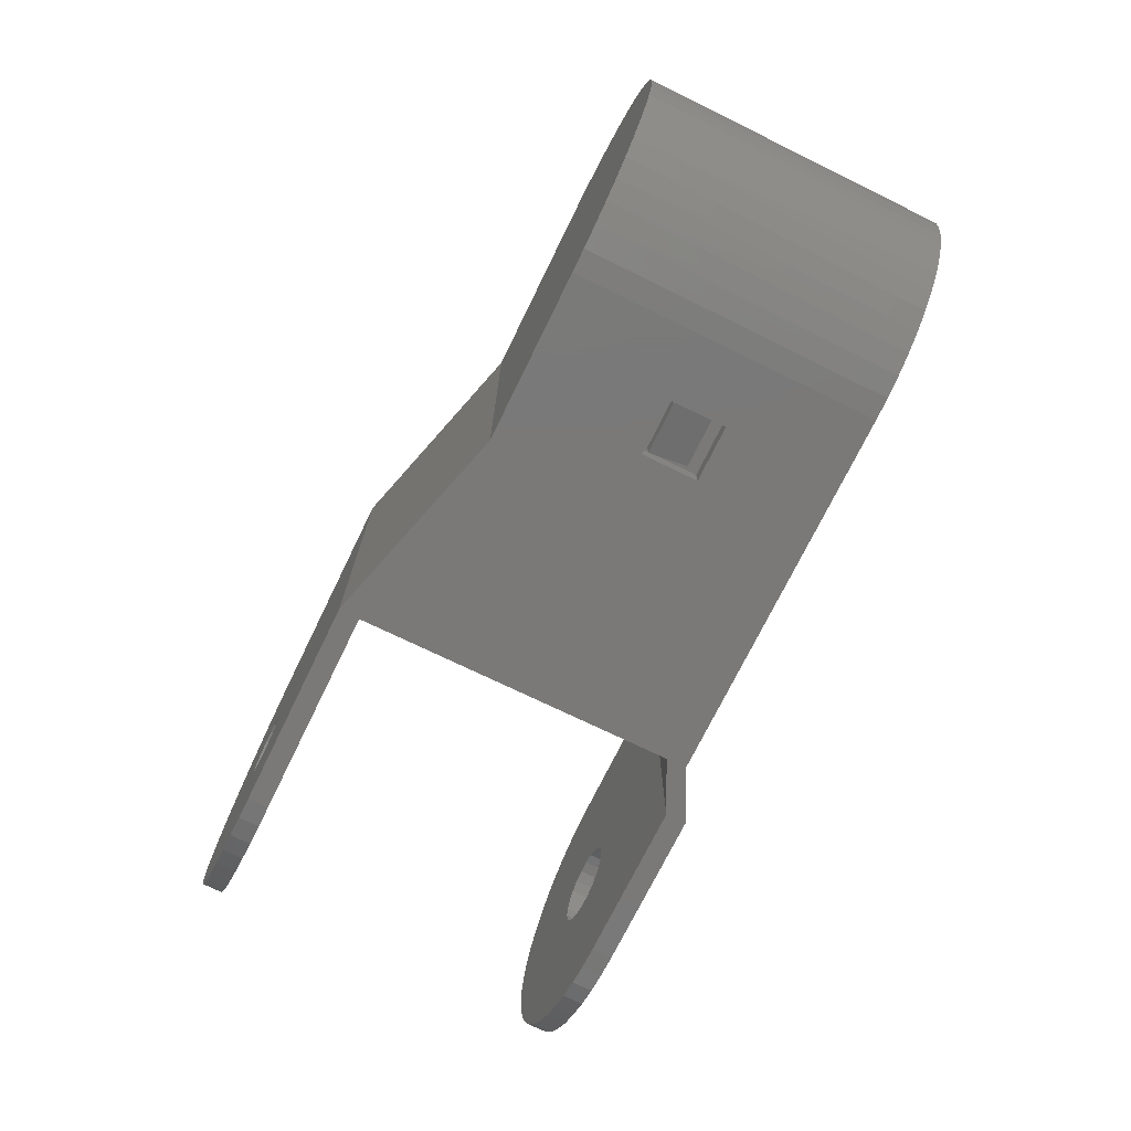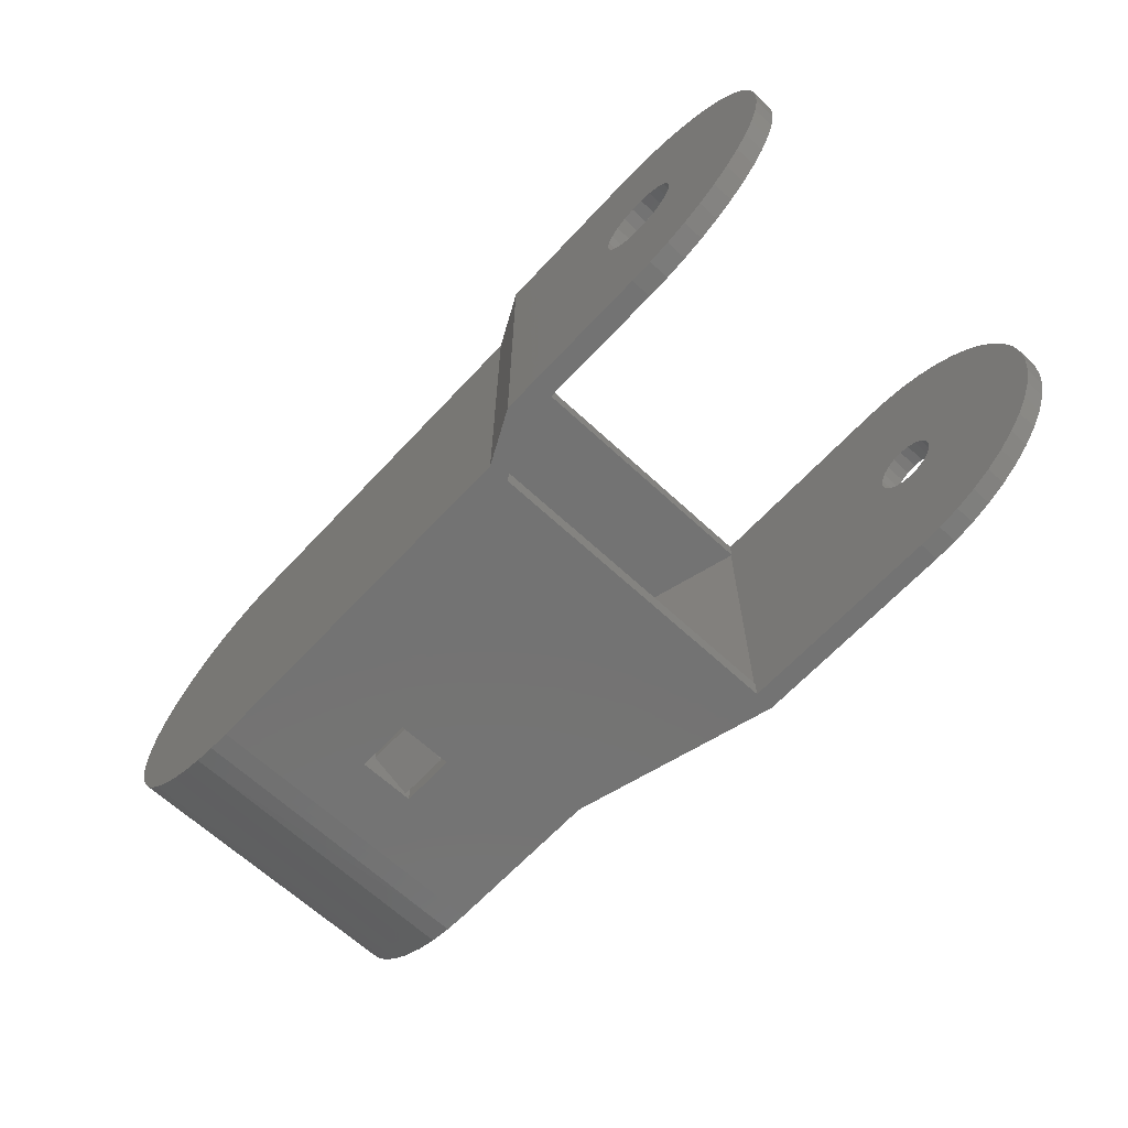
<metadata>
{"format":"stl","ext":"stl","renderer":"f3d","projection":"perspective","resolution":1024,"background":"white","views":[{"elev":-72.5,"azim":64.0,"up":"+Y"},{"elev":-65.4,"azim":-133.0,"up":"+Y"}]}
</metadata>
<code>
# stl→obj: 386 verts, 796 faces
v 106.1 -14.5 25.5
v 116.1 -14.2 25.5
v 122.5 -14.5 25.5
v 116.1 -12.2 25.5
v 124.7 -14.34 25.5
v 126.8 -13.86 25.5
v 128.8 -13.06 25.5
v 130.7 -11.98 25.5
v 132.4 -10.63 25.5
v 133.8 -9.041 25.5
v 135.1 -7.25 25.5
v 136 -5.297 25.5
v 136.6 -3.227 25.5
v 137 -1.084 25.5
v 116.1 12.2 25.5
v 137 1.084 25.5
v 136.6 3.227 25.5
v 136 5.297 25.5
v 135.1 7.25 25.5
v 133.8 9.041 25.5
v 132.4 10.63 25.5
v 130.7 11.98 25.5
v 128.8 13.06 25.5
v 126.8 13.86 25.5
v 124.7 14.34 25.5
v 122.5 14.5 25.5
v 116.1 14.2 25.5
v 106.1 14.5 25.5
v 111.1 14.2 25.5
v 111.1 12.2 25.5
v 111.1 -12.2 25.5
v 111.1 -14.2 25.5
v 86 -16.5 31
v 65.5 -16.5 31
v 86 -14.5 31
v 65.76 -2.427 31
v 66.43 -1.763 31
v 63.25 -16.35 31
v 64 -3 31
v 64.93 -2.853 31
v 61.05 -15.89 31
v 58.93 -15.13 31
v 63.07 -2.853 31
v 56.93 -14.1 31
v 55.09 -12.8 31
v 62.24 -2.427 31
v 53.44 -11.26 31
v 52.02 -9.515 31
v 61.57 -1.763 31
v 50.85 -7.591 31
v 49.95 -5.526 31
v 61.15 -0.9271 31
v 49.35 -3.357 31
v 49.04 -1.126 31
v 61 0 31
v 49.04 1.126 31
v 61.15 0.9271 31
v 49.35 3.357 31
v 49.95 5.526 31
v 61.57 1.763 31
v 50.85 7.591 31
v 52.02 9.515 31
v 62.24 2.427 31
v 53.44 11.26 31
v 55.09 12.8 31
v 63.07 2.853 31
v 56.93 14.1 31
v 58.93 15.13 31
v 64 3 31
v 61.05 15.89 31
v 63.25 16.35 31
v 65.5 16.5 31
v 64.93 2.853 31
v 65.76 2.427 31
v 86 14.5 31
v 66.43 1.763 31
v 66.85 0.9271 31
v 67 3.674e-16 31
v 66.85 -0.9271 31
v 86 16.5 31
v 86.11 14.5 31
v 86.11 -14.5 31
v 65.5 -16.5 33
v 63.25 -16.35 33
v 61.05 -15.89 33
v 58.93 -15.13 33
v 56.93 -14.1 33
v 55.09 -12.8 33
v 53.44 -11.26 33
v 52.02 -9.515 33
v 50.85 -7.591 33
v 49.95 -5.526 33
v 49.35 -3.357 33
v 49.04 -1.126 33
v 49.04 1.126 33
v 49.35 3.357 33
v 49.95 5.526 33
v 50.85 7.591 33
v 52.02 9.515 33
v 53.44 11.26 33
v 55.09 12.8 33
v 56.93 14.1 33
v 58.93 15.13 33
v 61.05 15.89 33
v 63.25 16.35 33
v 65.5 16.5 33
v 64 3 33
v 64.93 2.853 33
v 65.76 2.427 33
v 63.07 2.853 33
v 62.24 2.427 33
v 61.57 1.763 33
v 61.15 0.9271 33
v 61 0 33
v 61.15 -0.9271 33
v 61.57 -1.763 33
v 62.24 -2.427 33
v 63.07 -2.853 33
v 64 -3 33
v 64.93 -2.853 33
v 65.76 -2.427 33
v 66.43 -1.763 33
v 86.11 -16.5 33
v 66.85 -0.9271 33
v 67 3.674e-16 33
v 86.11 16.5 33
v 66.85 0.9271 33
v 66.43 1.763 33
v 111.1 16.2 14.5
v 111.1 14.2 10.5
v 111.1 14.2 14.5
v 111.1 -16.2 14.5
v 111.1 -14.2 14.5
v 111.1 -14.2 10.5
v 116.1 14.2 10.5
v 116.1 16.2 14.5
v 116.1 14.2 14.5
v 116.1 -14.2 14.5
v 116.1 -16.2 14.5
v 116.1 -14.2 10.5
v 116.1 12.2 10.5
v 111.1 12.2 10.5
v 111.1 -12.2 10.5
v 116.1 -12.2 10.5
v 122.5 -16.5 27.5
v 122.5 -16.5 25.5
v 124.7 -16.35 27.5
v 124.7 -16.35 25.5
v 127 -15.89 27.5
v 127 -15.89 25.5
v 129.1 -15.13 27.5
v 129.1 -15.13 25.5
v 131.1 -14.1 27.5
v 131.1 -14.1 25.5
v 132.9 -12.8 27.5
v 132.9 -12.8 25.5
v 134.6 -11.26 27.5
v 134.6 -11.26 25.5
v 136 -9.515 27.5
v 136 -9.515 25.5
v 137.2 -7.591 27.5
v 137.2 -7.591 25.5
v 138 -5.526 27.5
v 138 -5.526 25.5
v 138.7 -3.357 27.5
v 138.7 -3.357 25.5
v 139 -1.126 27.5
v 139 -1.126 25.5
v 139 1.126 27.5
v 139 1.126 25.5
v 138.7 3.357 27.5
v 138.7 3.357 25.5
v 138 5.526 27.5
v 138 5.526 25.5
v 137.2 7.591 27.5
v 137.2 7.591 25.5
v 136 9.515 27.5
v 136 9.515 25.5
v 134.6 11.26 27.5
v 134.6 11.26 25.5
v 132.9 12.8 27.5
v 132.9 12.8 25.5
v 131.1 14.1 27.5
v 131.1 14.1 25.5
v 129.1 15.13 27.5
v 129.1 15.13 25.5
v 127 15.89 27.5
v 127 15.89 25.5
v 124.7 16.35 27.5
v 124.7 16.35 25.5
v 122.5 16.5 27.5
v 122.5 16.5 25.5
v 106.1 -16.5 27.5
v 106.1 16.5 27.5
v 122.5 14.5 8.882e-15
v 124.7 14.34 6.661e-15
v 126.8 13.86 6.661e-15
v 128.8 13.06 6.661e-15
v 130.7 11.98 6.661e-15
v 132.4 10.63 6.661e-15
v 133.8 9.041 6.661e-15
v 135.1 7.25 6.661e-15
v 136 5.297 6.661e-15
v 136.6 3.227 6.661e-15
v 137 1.084 6.661e-15
v 137 -1.084 6.661e-15
v 136.6 -3.227 6.661e-15
v 136 -5.297 6.661e-15
v 135.1 -7.25 6.661e-15
v 133.8 -9.041 6.661e-15
v 132.4 -10.63 6.661e-15
v 130.7 -11.98 6.661e-15
v 128.8 -13.06 6.661e-15
v 126.8 -13.86 6.661e-15
v 124.7 -14.34 6.661e-15
v 122.5 -14.5 8.882e-15
v 122.5 -16.5 7.216e-15
v 124.7 -16.36 7.216e-15
v 126.8 -15.94 7.216e-15
v 128.8 -15.24 7.216e-15
v 130.8 -14.29 7.216e-15
v 132.5 -13.09 7.216e-15
v 134.2 -11.67 7.216e-15
v 135.6 -10.04 7.216e-15
v 136.8 -8.25 7.216e-15
v 137.7 -6.314 7.216e-15
v 138.4 -4.271 7.216e-15
v 138.9 -2.154 7.216e-15
v 139 0 7.216e-15
v 138.9 2.154 7.216e-15
v 138.4 4.271 7.216e-15
v 137.7 6.314 7.216e-15
v 136.8 8.25 7.216e-15
v 135.6 10.04 7.216e-15
v 134.2 11.67 7.216e-15
v 132.5 13.09 7.216e-15
v 130.8 14.29 7.216e-15
v 128.8 15.24 7.216e-15
v 126.8 15.94 7.216e-15
v 124.7 16.36 7.216e-15
v 122.5 16.5 8.882e-15
v 116.2 -16.5 9.5
v 116.2 -16.5 15
v 116.2 -14.5 9.5
v 116.2 -14.5 15
v 110.8 -14.5 15
v 110.8 -16.5 15
v 110.8 -16.5 9.5
v 110.8 -14.5 9.5
v 49 2.98e-07 -2.5
v 49 2.98e-07 -4.5
v 49.14 -2.154 -2.5
v 49.14 -2.154 -4.5
v 49.56 -4.271 -2.5
v 49.56 -4.271 -4.5
v 50.26 -6.314 -2.5
v 50.26 -6.314 -4.5
v 51.21 -8.25 -2.5
v 51.21 -8.25 -4.5
v 52.41 -10.04 -2.5
v 52.41 -10.04 -4.5
v 53.83 -11.67 -2.5
v 53.83 -11.67 -4.5
v 55.46 -13.09 -2.5
v 55.46 -13.09 -4.5
v 57.25 -14.29 -2.5
v 57.25 -14.29 -4.5
v 59.19 -15.24 -2.5
v 59.19 -15.24 -4.5
v 61.23 -15.94 -2.5
v 61.23 -15.94 -4.5
v 63.35 -16.36 -2.5
v 63.35 -16.36 -4.5
v 65.5 -16.5 -2.5
v 65.5 -16.5 -4.5
v 60.16 -1.127 -2.5
v 60.16 -1.127 -4.5
v 60 7.96e-16 -2.5
v 60 7.96e-16 -4.5
v 60.16 1.127 -2.5
v 60.16 1.127 -4.5
v 60.63 2.163 -2.5
v 60.63 2.163 -4.5
v 61.38 3.023 -2.5
v 61.38 3.023 -4.5
v 62.34 3.639 -2.5
v 62.34 3.639 -4.5
v 63.43 3.959 -2.5
v 63.43 3.959 -4.5
v 64.57 3.959 -2.5
v 64.57 3.959 -4.5
v 65.66 3.639 -2.5
v 65.66 3.639 -4.5
v 66.62 3.023 -2.5
v 66.62 3.023 -4.5
v 67.37 2.163 -2.5
v 67.37 2.163 -4.5
v 67.84 1.127 -2.5
v 67.84 1.127 -4.5
v 68 3.062e-16 -2.5
v 68 3.062e-16 -4.5
v 67.84 -1.127 -2.5
v 67.84 -1.127 -4.5
v 67.37 -2.163 -2.5
v 67.37 -2.163 -4.5
v 66.62 -3.023 -2.5
v 66.62 -3.023 -4.5
v 65.66 -3.639 -2.5
v 65.66 -3.639 -4.5
v 64.57 -3.959 -2.5
v 64.57 -3.959 -4.5
v 63.43 -3.959 -2.5
v 63.43 -3.959 -4.5
v 62.34 -3.639 -2.5
v 62.34 -3.639 -4.5
v 61.38 -3.023 -2.5
v 61.38 -3.023 -4.5
v 60.63 -2.163 -2.5
v 60.63 -2.163 -4.5
v 122.5 -16.5 -2
v 124.7 -16.36 -2
v 126.8 -15.94 -2
v 128.8 -15.24 -2
v 130.8 -14.29 -2
v 132.5 -13.09 -2
v 134.2 -11.67 -2
v 135.6 -10.04 -2
v 136.8 -8.25 -2
v 137.7 -6.314 -2
v 138.4 -4.271 -2
v 138.9 -2.154 -2
v 139 0 -2
v 86 -14.5 8.882e-15
v 86 -16.5 7.216e-15
v 86 -16.5 -2
v 81 -16.5 -2.5
v 81 -16.5 -4.5
v 49.14 2.154 -2.5
v 81 16.5 -2.5
v 65.5 16.5 -2.5
v 63.35 16.36 -2.5
v 61.23 15.94 -2.5
v 59.19 15.24 -2.5
v 57.25 14.29 -2.5
v 55.46 13.09 -2.5
v 53.83 11.67 -2.5
v 52.41 10.04 -2.5
v 51.21 8.25 -2.5
v 50.26 6.314 -2.5
v 49.56 4.271 -2.5
v 49.14 2.154 -4.5
v 49.56 4.271 -4.5
v 50.26 6.314 -4.5
v 51.21 8.25 -4.5
v 52.41 10.04 -4.5
v 53.83 11.67 -4.5
v 55.46 13.09 -4.5
v 57.25 14.29 -4.5
v 59.19 15.24 -4.5
v 61.23 15.94 -4.5
v 63.35 16.36 -4.5
v 65.5 16.5 -4.5
v 81 16.5 -4.5
v 86 16.5 -2
v 122.5 16.5 -2
v 124.7 16.36 -2
v 126.8 15.94 -2
v 128.8 15.24 -2
v 130.8 14.29 -2
v 132.5 13.09 -2
v 134.2 11.67 -2
v 135.6 10.04 -2
v 136.8 8.25 -2
v 137.7 6.314 -2
v 138.4 4.271 -2
v 138.9 2.154 -2
v 86 14.5 8.882e-15
v 116.2 14.5 9.5
v 116.2 14.5 15
v 116.2 16.5 9.5
v 116.2 16.5 15
v 111 14.5 15
v 111 16.5 15
v 111 14.5 9.5
v 111 16.5 9.5
v 86 16.5 7.216e-15
f 1 2 3
f 3 2 4
f 3 4 5
f 5 4 6
f 6 4 7
f 7 4 8
f 8 4 9
f 9 4 10
f 10 4 11
f 11 4 12
f 12 4 13
f 13 4 14
f 14 4 15
f 14 15 16
f 16 15 17
f 17 15 18
f 18 15 19
f 19 15 20
f 20 15 21
f 21 15 22
f 22 15 23
f 23 15 24
f 24 15 25
f 25 15 26
f 26 15 27
f 26 27 28
f 28 27 29
f 28 29 30
f 28 30 1
f 1 30 31
f 1 31 32
f 32 2 1
f 4 31 15
f 15 31 30
f 33 34 35
f 35 34 36
f 35 36 37
f 38 39 34
f 34 39 40
f 34 40 36
f 38 41 39
f 39 41 42
f 39 42 43
f 43 42 44
f 43 44 45
f 43 45 46
f 46 45 47
f 46 47 48
f 46 48 49
f 49 48 50
f 49 50 51
f 49 51 52
f 52 51 53
f 52 53 54
f 52 54 55
f 55 54 56
f 55 56 57
f 57 56 58
f 57 58 59
f 57 59 60
f 60 59 61
f 60 61 62
f 60 62 63
f 63 62 64
f 63 64 65
f 63 65 66
f 66 65 67
f 66 67 68
f 66 68 69
f 69 68 70
f 69 70 71
f 71 72 69
f 69 72 73
f 73 72 74
f 74 72 75
f 74 75 76
f 76 75 77
f 77 75 78
f 78 75 35
f 78 35 79
f 79 35 37
f 72 80 75
f 81 82 75
f 75 82 35
f 34 83 38
f 38 83 84
f 38 84 41
f 41 84 85
f 41 85 42
f 42 85 86
f 42 86 44
f 44 86 87
f 44 87 45
f 45 87 88
f 45 88 47
f 47 88 89
f 47 89 48
f 48 89 90
f 48 90 50
f 50 90 91
f 50 91 51
f 51 91 92
f 51 92 53
f 53 92 93
f 53 93 54
f 54 93 94
f 54 94 56
f 56 94 95
f 56 95 58
f 58 95 96
f 58 96 59
f 59 96 97
f 59 97 61
f 61 97 98
f 61 98 62
f 62 98 99
f 62 99 64
f 64 99 100
f 64 100 65
f 65 100 101
f 65 101 67
f 67 101 102
f 67 102 68
f 68 102 103
f 68 103 70
f 70 103 104
f 70 104 71
f 71 104 105
f 71 105 72
f 72 105 106
f 105 107 106
f 106 107 108
f 106 108 109
f 105 104 107
f 107 104 103
f 107 103 110
f 110 103 102
f 110 102 101
f 110 101 111
f 111 101 100
f 111 100 99
f 111 99 112
f 112 99 98
f 112 98 97
f 112 97 113
f 113 97 96
f 113 96 95
f 113 95 114
f 114 95 94
f 114 94 115
f 115 94 93
f 115 93 92
f 115 92 116
f 116 92 91
f 116 91 90
f 116 90 117
f 117 90 89
f 117 89 88
f 117 88 118
f 118 88 87
f 118 87 86
f 118 86 119
f 119 86 85
f 119 85 84
f 84 83 119
f 119 83 120
f 120 83 121
f 121 83 122
f 122 83 123
f 122 123 124
f 124 123 125
f 125 123 126
f 125 126 127
f 127 126 128
f 128 126 106
f 128 106 109
f 129 130 131
f 132 133 134
f 130 129 135
f 135 129 136
f 135 136 135
f 131 137 129
f 129 137 136
f 136 137 137
f 133 132 138
f 138 132 139
f 138 139 138
f 134 140 132
f 132 140 139
f 139 140 140
f 140 138 140
f 140 138 138
f 138 139 140
f 138 2 133
f 133 2 32
f 133 32 134
f 134 134 133
f 137 135 137
f 137 135 135
f 135 136 137
f 137 131 27
f 27 131 29
f 29 131 130
f 130 131 130
f 27 15 137
f 137 15 141
f 137 141 135
f 30 29 142
f 142 29 130
f 15 30 141
f 141 30 142
f 135 141 130
f 130 141 142
f 130 142 130
f 32 31 134
f 134 31 143
f 2 138 4
f 4 138 144
f 144 138 140
f 31 4 143
f 143 4 144
f 134 143 134
f 134 143 144
f 134 144 140
f 145 146 147
f 147 146 148
f 147 148 149
f 149 148 150
f 149 150 151
f 151 150 152
f 151 152 153
f 153 152 154
f 153 154 155
f 155 154 156
f 155 156 157
f 157 156 158
f 157 158 159
f 159 158 160
f 159 160 161
f 161 160 162
f 161 162 163
f 163 162 164
f 163 164 165
f 165 164 166
f 165 166 167
f 167 166 168
f 167 168 169
f 169 168 170
f 169 170 171
f 171 170 172
f 171 172 173
f 173 172 174
f 173 174 175
f 175 174 176
f 175 176 177
f 177 176 178
f 177 178 179
f 179 178 180
f 179 180 181
f 181 180 182
f 181 182 183
f 183 182 184
f 183 184 185
f 185 184 186
f 185 186 187
f 187 186 188
f 187 188 189
f 189 188 190
f 189 190 191
f 191 190 192
f 193 145 191
f 191 145 147
f 191 147 189
f 189 147 149
f 189 149 187
f 187 149 151
f 187 151 185
f 185 151 153
f 185 153 183
f 183 153 155
f 183 155 181
f 181 155 179
f 179 155 157
f 179 157 177
f 177 157 159
f 177 159 175
f 175 159 161
f 175 161 173
f 173 161 163
f 173 163 171
f 171 163 165
f 171 165 169
f 169 165 167
f 191 194 193
f 194 126 193
f 193 126 123
f 1 82 28
f 28 82 81
f 79 124 78
f 78 124 125
f 78 125 77
f 77 125 127
f 77 127 128
f 79 37 124
f 124 37 122
f 122 37 36
f 122 36 121
f 121 36 40
f 121 40 120
f 120 40 39
f 120 39 119
f 119 39 43
f 119 43 118
f 118 43 46
f 118 46 117
f 117 46 49
f 117 49 116
f 116 49 52
f 116 52 115
f 115 52 55
f 115 55 114
f 114 55 57
f 114 57 113
f 113 57 60
f 113 60 112
f 112 60 63
f 112 63 111
f 111 63 66
f 111 66 110
f 110 66 69
f 110 69 107
f 107 69 73
f 107 73 108
f 108 73 74
f 108 74 109
f 109 74 76
f 109 76 128
f 128 76 77
f 26 195 25
f 25 195 196
f 25 196 24
f 24 196 197
f 24 197 23
f 23 197 198
f 23 198 22
f 22 198 199
f 22 199 21
f 21 199 200
f 21 200 20
f 20 200 201
f 20 201 19
f 19 201 202
f 19 202 18
f 18 202 203
f 18 203 17
f 17 203 204
f 17 204 16
f 16 204 205
f 16 205 14
f 14 205 206
f 14 206 13
f 13 206 207
f 13 207 12
f 12 207 208
f 12 208 11
f 11 208 209
f 11 209 10
f 10 209 210
f 10 210 9
f 9 210 211
f 9 211 8
f 8 211 212
f 8 212 7
f 7 212 213
f 7 213 6
f 6 213 214
f 6 214 5
f 5 214 215
f 5 215 3
f 3 215 216
f 217 218 146
f 146 218 148
f 148 218 219
f 148 219 150
f 150 219 220
f 150 220 152
f 152 220 221
f 152 221 154
f 154 221 222
f 154 222 156
f 156 222 223
f 156 223 158
f 158 223 224
f 158 224 160
f 160 224 225
f 160 225 162
f 162 225 226
f 162 226 164
f 164 226 227
f 164 227 166
f 166 227 228
f 166 228 168
f 168 228 229
f 168 229 170
f 170 229 230
f 170 230 172
f 172 230 231
f 172 231 174
f 174 231 232
f 174 232 176
f 176 232 233
f 176 233 178
f 178 233 234
f 178 234 180
f 180 234 235
f 180 235 182
f 182 235 236
f 182 236 184
f 184 236 237
f 184 237 186
f 186 237 238
f 186 238 188
f 188 238 239
f 188 239 190
f 190 239 240
f 190 240 192
f 192 240 241
f 242 243 244
f 244 243 245
f 246 245 247
f 247 245 243
f 247 248 246
f 246 248 249
f 248 242 249
f 249 242 244
f 250 251 252
f 252 251 253
f 252 253 254
f 254 253 255
f 254 255 256
f 256 255 257
f 256 257 258
f 258 257 259
f 258 259 260
f 260 259 261
f 260 261 262
f 262 261 263
f 262 263 264
f 264 263 265
f 264 265 266
f 266 265 267
f 266 267 268
f 268 267 269
f 268 269 270
f 270 269 271
f 270 271 272
f 272 271 273
f 272 273 274
f 274 273 275
f 276 277 278
f 278 277 279
f 278 279 280
f 280 279 281
f 280 281 282
f 282 281 283
f 282 283 284
f 284 283 285
f 284 285 286
f 286 285 287
f 286 287 288
f 288 287 289
f 288 289 290
f 290 289 291
f 290 291 292
f 292 291 293
f 292 293 294
f 294 293 295
f 294 295 296
f 296 295 297
f 296 297 298
f 298 297 299
f 298 299 300
f 300 299 301
f 300 301 302
f 302 301 303
f 302 303 304
f 304 303 305
f 304 305 306
f 306 305 307
f 306 307 308
f 308 307 309
f 308 309 310
f 310 309 311
f 310 311 312
f 312 311 313
f 312 313 314
f 314 313 315
f 314 315 316
f 316 315 317
f 316 317 318
f 318 317 319
f 318 319 276
f 276 319 277
f 217 320 218
f 218 320 321
f 218 321 219
f 219 321 322
f 219 322 220
f 220 322 323
f 220 323 221
f 221 323 324
f 221 324 222
f 222 324 325
f 222 325 223
f 223 325 326
f 223 326 224
f 224 326 327
f 224 327 225
f 225 327 328
f 225 328 226
f 226 328 329
f 226 329 227
f 227 329 330
f 227 330 228
f 228 330 331
f 228 331 229
f 229 331 332
f 35 82 333
f 333 82 1
f 333 1 246
f 246 1 245
f 245 1 3
f 245 3 216
f 333 249 216
f 216 249 244
f 216 244 245
f 246 249 333
f 334 33 333
f 333 33 35
f 243 242 217
f 217 242 248
f 217 248 320
f 320 248 335
f 335 248 334
f 335 334 336
f 248 247 334
f 334 247 33
f 33 247 193
f 33 193 123
f 193 247 146
f 146 247 243
f 146 243 217
f 146 145 193
f 123 83 33
f 33 83 34
f 274 275 336
f 336 275 337
f 336 337 335
f 338 250 278
f 278 250 252
f 278 252 276
f 276 252 254
f 276 254 256
f 276 256 318
f 318 256 258
f 318 258 260
f 318 260 316
f 316 260 262
f 316 262 264
f 316 264 314
f 314 264 266
f 314 266 268
f 314 268 312
f 312 268 270
f 312 270 272
f 312 272 310
f 310 272 274
f 310 274 308
f 308 274 306
f 306 274 336
f 306 336 304
f 304 336 302
f 302 336 300
f 300 336 339
f 300 339 298
f 298 339 296
f 296 339 294
f 294 339 340
f 294 340 292
f 292 340 290
f 290 340 341
f 290 341 288
f 288 341 342
f 288 342 343
f 288 343 286
f 286 343 344
f 286 344 345
f 286 345 284
f 284 345 346
f 284 346 347
f 284 347 282
f 282 347 348
f 282 348 349
f 282 349 280
f 280 349 350
f 280 350 338
f 280 338 278
f 251 250 351
f 351 250 338
f 351 338 352
f 352 338 350
f 352 350 353
f 353 350 349
f 353 349 354
f 354 349 348
f 354 348 355
f 355 348 347
f 355 347 356
f 356 347 346
f 356 346 357
f 357 346 345
f 357 345 358
f 358 345 344
f 358 344 359
f 359 344 343
f 359 343 360
f 360 343 342
f 360 342 361
f 361 342 341
f 361 341 362
f 362 341 340
f 277 253 279
f 279 253 251
f 279 251 351
f 319 257 277
f 277 257 255
f 277 255 253
f 317 261 319
f 319 261 259
f 319 259 257
f 315 265 317
f 317 265 263
f 317 263 261
f 313 269 315
f 315 269 267
f 315 267 265
f 311 273 313
f 313 273 271
f 313 271 269
f 273 311 275
f 275 311 309
f 275 309 307
f 275 307 337
f 337 307 305
f 337 305 303
f 303 301 337
f 337 301 363
f 363 301 299
f 363 299 297
f 297 295 363
f 363 295 362
f 362 295 293
f 362 293 291
f 362 291 361
f 361 291 289
f 361 289 360
f 360 289 359
f 359 289 287
f 359 287 358
f 358 287 357
f 357 287 285
f 357 285 356
f 356 285 355
f 355 285 283
f 355 283 354
f 354 283 353
f 353 283 281
f 353 281 352
f 352 281 351
f 351 281 279
f 335 337 364
f 364 337 363
f 364 365 335
f 335 365 320
f 320 365 332
f 320 332 331
f 366 367 365
f 365 367 368
f 365 368 369
f 369 370 365
f 365 370 371
f 365 371 372
f 372 373 365
f 365 373 374
f 365 374 375
f 375 376 365
f 365 376 332
f 331 330 320
f 320 330 329
f 320 329 328
f 328 327 320
f 320 327 326
f 320 326 325
f 325 324 320
f 320 324 323
f 320 323 322
f 322 321 320
f 365 241 366
f 366 241 240
f 366 240 367
f 367 240 239
f 367 239 368
f 368 239 238
f 368 238 369
f 369 238 237
f 369 237 370
f 370 237 236
f 370 236 371
f 371 236 235
f 371 235 372
f 372 235 234
f 372 234 373
f 373 234 233
f 373 233 374
f 374 233 232
f 374 232 375
f 375 232 231
f 375 231 376
f 376 231 230
f 376 230 332
f 332 230 229
f 215 214 216
f 216 214 213
f 216 213 212
f 212 211 216
f 216 211 210
f 216 210 209
f 209 208 216
f 216 208 207
f 216 207 206
f 216 206 195
f 195 206 205
f 195 205 204
f 204 203 195
f 195 203 202
f 195 202 201
f 201 200 195
f 195 200 199
f 195 199 198
f 198 197 195
f 195 197 196
f 377 333 195
f 195 333 216
f 378 379 380
f 380 379 381
f 379 382 381
f 381 382 383
f 382 384 383
f 383 384 385
f 380 385 378
f 378 385 384
f 334 333 336
f 336 333 377
f 336 377 339
f 339 377 386
f 380 241 385
f 385 241 365
f 385 365 364
f 380 381 241
f 241 381 192
f 192 381 383
f 192 383 194
f 194 383 80
f 194 80 126
f 126 80 106
f 106 80 72
f 80 383 386
f 386 383 385
f 386 385 364
f 386 364 339
f 339 364 363
f 339 363 340
f 340 363 362
f 194 191 192
f 379 378 195
f 195 378 384
f 195 384 377
f 377 384 382
f 377 382 28
f 28 382 379
f 28 379 26
f 26 379 195
f 75 377 81
f 81 377 28
f 377 75 386
f 386 75 80

</code>
